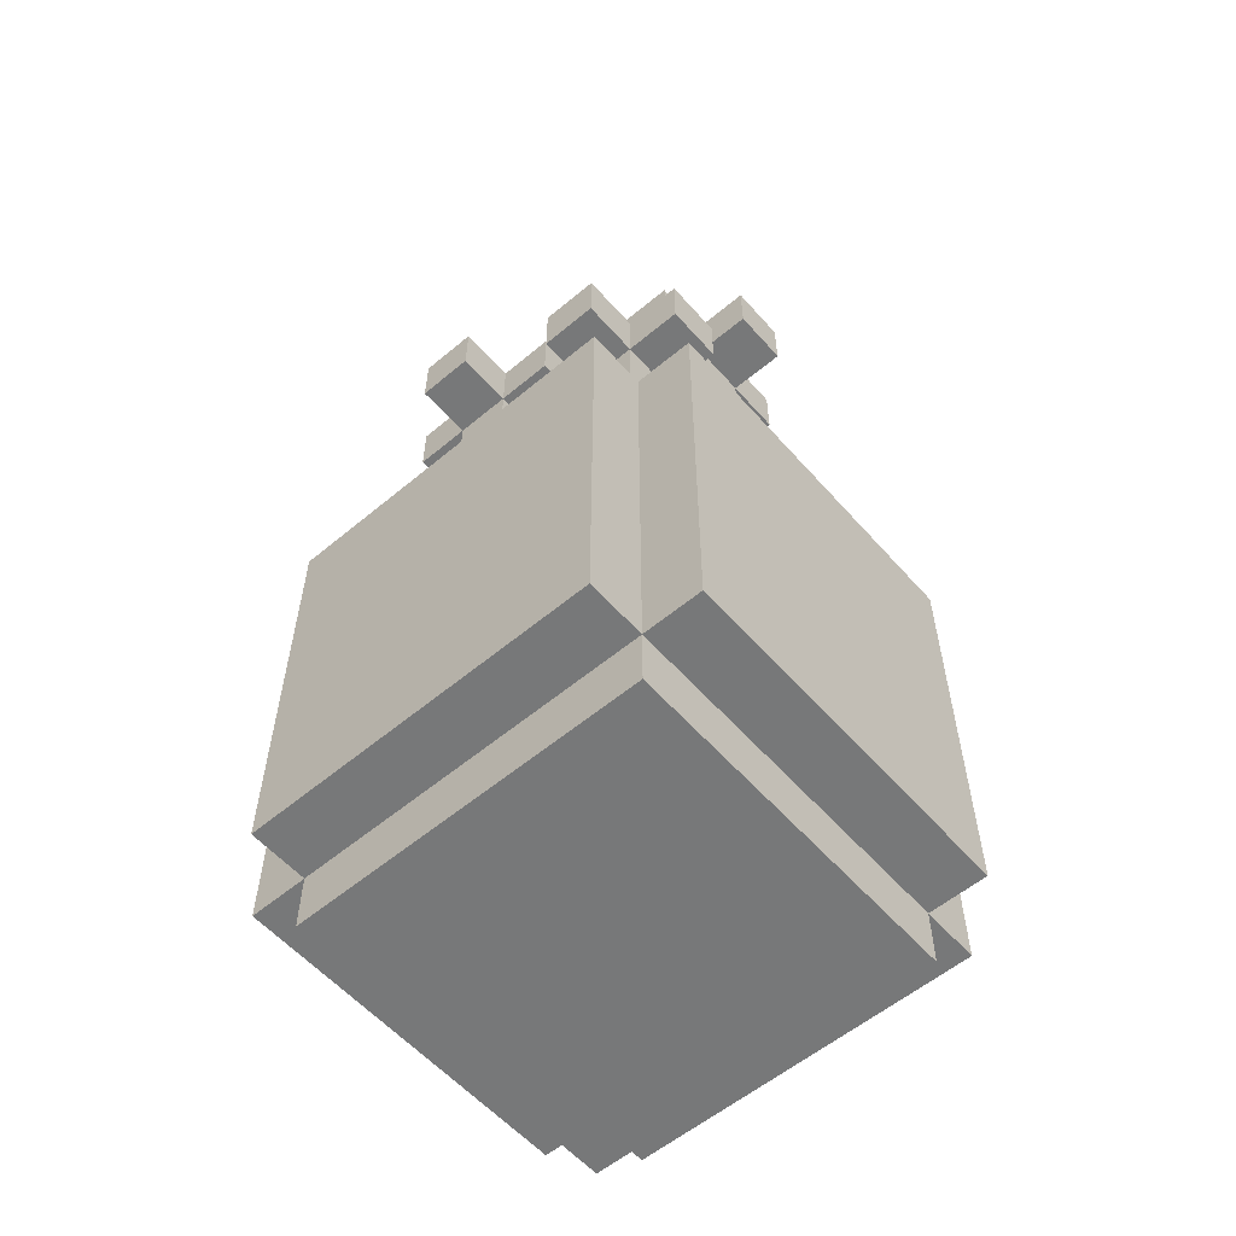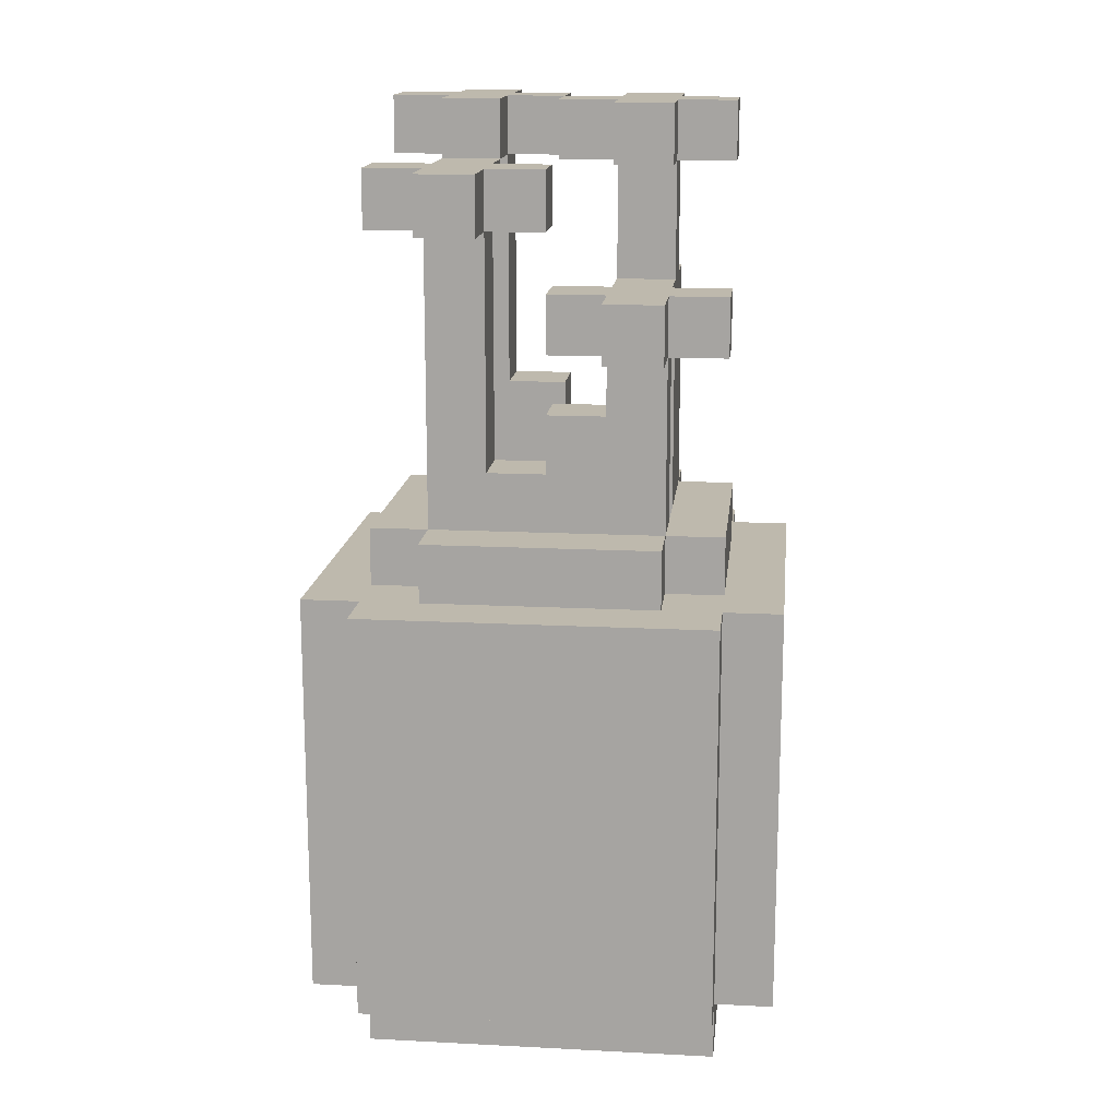
<metadata>
{"format":"obj","ext":"obj","renderer":"f3d","projection":"perspective","resolution":1024,"background":"white","views":[{"elev":-57.4,"azim":130.9,"up":"+Y"},{"elev":15.3,"azim":96.2,"up":"+Y"}]}
</metadata>
<code>
o
v -0.4 0.1 0.3
v -0.4 0.1 -0.3
v -0.4 0.8 0.3
v -0.4 0.8 -0.3
v -0.3 0 0.3
v -0.3 0 -0.3
v -0.3 0.1 0.4
v -0.3 0.1 0.3
v -0.3 0.1 -0.3
v -0.3 0.1 -0.4
v -0.3 0.8 0.4
v -0.3 0.8 0.3
v -0.3 0.8 0.2
v -0.3 0.8 -0.2
v -0.3 0.8 -0.3
v -0.3 0.8 -0.4
v -0.3 0.9 0.2
v -0.3 0.9 -0.2
v -0.3 1.5 0.2
v -0.3 1.5 0.1
v -0.3 1.6 0.2
v -0.3 1.6 0.1
v -0.2 0.8 0.3
v -0.2 0.8 0.2
v -0.2 0.8 -0.2
v -0.2 0.8 -0.3
v -0.2 0.9 0.3
v -0.2 0.9 0.2
v -0.2 0.9 0
v -0.2 0.9 -0.1
v -0.2 0.9 -0.2
v -0.2 0.9 -0.3
v -0.2 1.1 0.1
v -0.2 1.1 0
v -0.2 1.3 -0.1
v -0.2 1.3 -0.2
v -0.2 1.5 0.3
v -0.2 1.5 0.2
v -0.2 1.5 0.1
v -0.2 1.5 0
v -0.2 1.5 -0.1
v -0.2 1.5 -0.2
v -0.2 1.6 0.3
v -0.2 1.6 0.2
v -0.2 1.6 0.1
v -0.2 1.6 0
v -0.2 1.6 -0.1
v -0.2 1.6 -0.2
v -0.1 1.3 -0.1
v -0.1 1.3 -0.2
v -0.1 1.5 0
v -0.1 1.5 -0.1
v -0.1 1.5 -0.2
v -0.1 1.5 -0.3
v -0.1 1.6 0
v -0.1 1.6 -0.1
v -0.1 1.6 -0.2
v -0.1 1.6 -0.3
v 0 1.4 0.2
v 0 1.4 0.1
v 0 1.5 0.2
v 0 1.5 0.1
v 0.1 0.4 0.2
v 0.1 0.4 0.1
v 0.1 0.6 0
v 0.1 0.6 -0.2
v 0.1 0.7 0.1
v 0.1 0.7 0
v 0.1 0.9 0.2
v 0.1 0.9 -0.2
v 0.1 1 0.1
v 0.1 1 0
v 0.1 1.1 0
v 0.1 1.1 -0.1
v 0.1 1.2 0
v 0.1 1.2 -0.1
v 0.1 1.2 -0.2
v 0.1 1.2 -0.3
v 0.1 1.3 0
v 0.1 1.3 -0.1
v 0.1 1.3 -0.2
v 0.1 1.3 -0.3
v 0.1 1.4 0.3
v 0.1 1.4 0.2
v 0.1 1.4 0.1
v 0.1 1.4 0
v 0.1 1.5 0.3
v 0.1 1.5 0.2
v 0.1 1.5 0.1
v 0.1 1.5 0
v 0.2 0.1 0.2
v 0.2 0.1 -0.2
v 0.2 0.4 0.2
v 0.2 0.4 0.1
v 0.2 0.6 0
v 0.2 0.6 -0.2
v 0.2 0.7 0.1
v 0.2 0.7 0
v -0.2 0.1 0
v -0.2 0.1 -0.1
v -0.2 0.9 0
v -0.2 0.9 -0.1
v -0.1 0.1 0.2
v -0.1 0.1 0
v -0.1 0.1 -0.1
v -0.1 0.1 -0.2
v -0.1 0.8 -0.1
v -0.1 0.8 -0.2
v -0.1 0.9 0.2
v -0.1 1.1 0.1
v -0.1 1.1 0
v -0.1 1.5 0.3
v -0.1 1.5 0.2
v -0.1 1.5 0.1
v -0.1 1.5 0
v -0.1 1.6 0.3
v -0.1 1.6 0.2
v -0.1 1.6 0.1
v -0.1 1.6 0
v 0 0.8 -0.1
v 0 0.8 -0.2
v 0 0.9 -0.2
v 0 1.2 -0.1
v 0 1.2 -0.2
v 0 1.3 -0.1
v 0 1.3 -0.2
v 0 1.5 0.2
v 0 1.5 0.1
v 0 1.5 0
v 0 1.5 -0.1
v 0 1.5 -0.2
v 0 1.5 -0.3
v 0 1.6 0.2
v 0 1.6 0.1
v 0 1.6 0
v 0 1.6 -0.1
v 0 1.6 -0.2
v 0 1.6 -0.3
v 0.1 1.5 -0.1
v 0.1 1.5 -0.2
v 0.1 1.6 -0.1
v 0.1 1.6 -0.2
v 0.2 0.8 0.3
v 0.2 0.8 0.2
v 0.2 0.8 -0.2
v 0.2 0.8 -0.3
v 0.2 0.9 0.3
v 0.2 0.9 0.2
v 0.2 0.9 -0.2
v 0.2 0.9 -0.3
v 0.2 1 0.1
v 0.2 1 0
v 0.2 1.1 0
v 0.2 1.1 -0.1
v 0.2 1.2 0
v 0.2 1.2 -0.1
v 0.2 1.2 -0.2
v 0.2 1.2 -0.3
v 0.2 1.3 0
v 0.2 1.3 -0.1
v 0.2 1.3 -0.2
v 0.2 1.3 -0.3
v 0.2 1.4 0.3
v 0.2 1.4 0.2
v 0.2 1.4 0.1
v 0.2 1.4 0
v 0.2 1.5 0.3
v 0.2 1.5 0.2
v 0.2 1.5 0.1
v 0.2 1.5 0
v 0.3 0 0.3
v 0.3 0 -0.3
v 0.3 0.1 0.4
v 0.3 0.1 0.3
v 0.3 0.1 -0.3
v 0.3 0.1 -0.4
v 0.3 0.8 0.4
v 0.3 0.8 0.3
v 0.3 0.8 0.2
v 0.3 0.8 -0.2
v 0.3 0.8 -0.3
v 0.3 0.8 -0.4
v 0.3 0.9 0.2
v 0.3 0.9 -0.2
v 0.3 1.2 -0.1
v 0.3 1.2 -0.2
v 0.3 1.3 -0.1
v 0.3 1.3 -0.2
v 0.3 1.4 0.2
v 0.3 1.4 0.1
v 0.3 1.5 0.2
v 0.3 1.5 0.1
v 0.4 0.1 0.3
v 0.4 0.1 -0.3
v 0.4 0.8 0.3
v 0.4 0.8 -0.3
v -0.3 0.1 0.4
v -0.3 0.8 0.4
v 0.3 0.1 0.4
v 0.3 0.8 0.4
v -0.4 0.1 0.3
v -0.4 0.8 0.3
v -0.3 0 0.3
v -0.3 0.1 0.3
v -0.3 0.8 0.3
v -0.2 0.8 0.3
v -0.2 0.9 0.3
v -0.2 1.5 0.3
v -0.2 1.6 0.3
v -0.1 1.5 0.3
v -0.1 1.6 0.3
v 0.1 1.4 0.3
v 0.1 1.5 0.3
v 0.2 0.8 0.3
v 0.2 0.9 0.3
v 0.2 1.4 0.3
v 0.2 1.5 0.3
v 0.3 0 0.3
v 0.3 0.1 0.3
v 0.3 0.8 0.3
v 0.4 0.1 0.3
v 0.4 0.8 0.3
v -0.3 0.8 0.2
v -0.3 0.9 0.2
v -0.3 1.5 0.2
v -0.3 1.6 0.2
v -0.2 0.8 0.2
v -0.2 0.9 0.2
v -0.2 1.5 0.2
v -0.2 1.6 0.2
v -0.1 0.9 0.2
v -0.1 1.5 0.2
v -0.1 1.6 0.2
v 0 1.4 0.2
v 0 1.5 0.2
v 0 1.6 0.2
v 0.1 0.9 0.2
v 0.1 1.4 0.2
v 0.1 1.5 0.2
v 0.2 0.8 0.2
v 0.2 0.9 0.2
v 0.2 1.4 0.2
v 0.2 1.5 0.2
v 0.3 0.8 0.2
v 0.3 0.9 0.2
v 0.3 1.4 0.2
v 0.3 1.5 0.2
v -0.1 1.5 0
v -0.1 1.6 0
v 0 1.5 0
v 0 1.6 0
v 0.1 0.6 0
v 0.1 0.7 0
v 0.1 1 0
v 0.1 1.1 0
v 0.1 1.2 0
v 0.1 1.3 0
v 0.2 0.6 0
v 0.2 0.7 0
v 0.2 1 0
v 0.2 1.1 0
v 0.2 1.2 0
v 0.2 1.3 0
v -0.2 0.1 -0.1
v -0.2 0.9 -0.1
v -0.2 1.3 -0.1
v -0.2 1.5 -0.1
v -0.2 1.6 -0.1
v -0.1 0.1 -0.1
v -0.1 0.8 -0.1
v -0.1 1.3 -0.1
v -0.1 1.5 -0.1
v -0.1 1.6 -0.1
v 0 0.8 -0.1
v 0 1.2 -0.1
v 0 1.3 -0.1
v 0 1.5 -0.1
v 0 1.6 -0.1
v 0.1 1.1 -0.1
v 0.1 1.2 -0.1
v 0.1 1.3 -0.1
v 0.1 1.5 -0.1
v 0.1 1.6 -0.1
v 0.2 1.1 -0.1
v 0.2 1.2 -0.1
v 0.2 1.3 -0.1
v 0.3 1.2 -0.1
v 0.3 1.3 -0.1
v -0.1 0.1 -0.2
v -0.1 0.8 -0.2
v 0 0.8 -0.2
v 0 0.9 -0.2
v 0.1 0.6 -0.2
v 0.1 0.9 -0.2
v 0.2 0.1 -0.2
v 0.2 0.6 -0.2
v -0.1 0.1 0.2
v -0.1 0.9 0.2
v 0.1 0.4 0.2
v 0.1 0.9 0.2
v 0.2 0.1 0.2
v 0.2 0.4 0.2
v -0.3 1.5 0.1
v -0.3 1.6 0.1
v -0.2 1.1 0.1
v -0.2 1.5 0.1
v -0.2 1.6 0.1
v -0.1 1.1 0.1
v -0.1 1.5 0.1
v -0.1 1.6 0.1
v 0 1.4 0.1
v 0 1.5 0.1
v 0 1.6 0.1
v 0.1 0.4 0.1
v 0.1 0.7 0.1
v 0.1 1 0.1
v 0.1 1.4 0.1
v 0.1 1.5 0.1
v 0.2 0.4 0.1
v 0.2 0.7 0.1
v 0.2 1 0.1
v 0.2 1.4 0.1
v 0.2 1.5 0.1
v 0.3 1.4 0.1
v 0.3 1.5 0.1
v -0.2 0.1 0
v -0.2 0.9 0
v -0.2 1.1 0
v -0.2 1.5 0
v -0.2 1.6 0
v -0.1 0.1 0
v -0.1 1.1 0
v -0.1 1.5 0
v -0.1 1.6 0
v 0.1 1.4 0
v 0.1 1.5 0
v 0.2 1.4 0
v 0.2 1.5 0
v -0.3 0.8 -0.2
v -0.3 0.9 -0.2
v -0.2 0.8 -0.2
v -0.2 0.9 -0.2
v -0.2 1.3 -0.2
v -0.2 1.5 -0.2
v -0.2 1.6 -0.2
v -0.1 1.3 -0.2
v -0.1 1.5 -0.2
v -0.1 1.6 -0.2
v 0 0.9 -0.2
v 0 1.2 -0.2
v 0 1.3 -0.2
v 0 1.5 -0.2
v 0 1.6 -0.2
v 0.1 0.9 -0.2
v 0.1 1.2 -0.2
v 0.1 1.3 -0.2
v 0.1 1.5 -0.2
v 0.1 1.6 -0.2
v 0.2 0.8 -0.2
v 0.2 0.9 -0.2
v 0.2 1.2 -0.2
v 0.2 1.3 -0.2
v 0.3 0.8 -0.2
v 0.3 0.9 -0.2
v 0.3 1.2 -0.2
v 0.3 1.3 -0.2
v -0.4 0.1 -0.3
v -0.4 0.8 -0.3
v -0.3 0 -0.3
v -0.3 0.1 -0.3
v -0.3 0.8 -0.3
v -0.2 0.8 -0.3
v -0.2 0.9 -0.3
v -0.1 1.5 -0.3
v -0.1 1.6 -0.3
v 0 1.5 -0.3
v 0 1.6 -0.3
v 0.1 1.2 -0.3
v 0.1 1.3 -0.3
v 0.2 0.8 -0.3
v 0.2 0.9 -0.3
v 0.2 1.2 -0.3
v 0.2 1.3 -0.3
v 0.3 0 -0.3
v 0.3 0.1 -0.3
v 0.3 0.8 -0.3
v 0.4 0.1 -0.3
v 0.4 0.8 -0.3
v -0.3 0.1 -0.4
v -0.3 0.8 -0.4
v 0.3 0.1 -0.4
v 0.3 0.8 -0.4
v -0.3 0 0.3
v 0.3 0 0.3
v -0.3 0 -0.3
v 0.3 0 -0.3
v -0.3 0.1 0.4
v 0.3 0.1 0.4
v -0.4 0.1 0.3
v -0.3 0.1 0.3
v 0.3 0.1 0.3
v 0.4 0.1 0.3
v -0.4 0.1 -0.3
v -0.3 0.1 -0.3
v 0.3 0.1 -0.3
v 0.4 0.1 -0.3
v -0.3 0.1 -0.4
v 0.3 0.1 -0.4
v 0.1 0.4 0.2
v 0.2 0.4 0.2
v 0.1 0.4 0.1
v 0.2 0.4 0.1
v 0.1 0.6 0
v 0.2 0.6 0
v 0.1 0.6 -0.2
v 0.2 0.6 -0.2
v 0.1 0.7 0.1
v 0.2 0.7 0.1
v 0.1 0.7 0
v 0.2 0.7 0
v -0.1 0.8 -0.1
v 0 0.8 -0.1
v -0.1 0.8 -0.2
v 0 0.8 -0.2
v 0.1 1.2 0
v 0.2 1.2 0
v 0 1.2 -0.1
v 0.1 1.2 -0.1
v 0.2 1.2 -0.1
v 0.3 1.2 -0.1
v 0 1.2 -0.2
v 0.1 1.2 -0.2
v 0.2 1.2 -0.2
v 0.3 1.2 -0.2
v 0.1 1.2 -0.3
v 0.2 1.2 -0.3
v 0.1 1.4 0.3
v 0.2 1.4 0.3
v 0 1.4 0.2
v 0.1 1.4 0.2
v 0.2 1.4 0.2
v 0.3 1.4 0.2
v 0 1.4 0.1
v 0.1 1.4 0.1
v 0.2 1.4 0.1
v 0.3 1.4 0.1
v 0.1 1.4 0
v 0.2 1.4 0
v -0.2 1.5 0.3
v -0.1 1.5 0.3
v -0.3 1.5 0.2
v -0.2 1.5 0.2
v -0.1 1.5 0.2
v 0 1.5 0.2
v -0.3 1.5 0.1
v -0.2 1.5 0.1
v -0.1 1.5 0.1
v 0 1.5 0.1
v -0.2 1.5 0
v -0.1 1.5 0
v 0 1.5 0
v -0.2 1.5 -0.1
v -0.1 1.5 -0.1
v 0 1.5 -0.1
v 0.1 1.5 -0.1
v -0.2 1.5 -0.2
v -0.1 1.5 -0.2
v 0 1.5 -0.2
v 0.1 1.5 -0.2
v -0.1 1.5 -0.3
v 0 1.5 -0.3
v -0.1 0.1 0.2
v 0.2 0.1 0.2
v -0.2 0.1 0
v -0.1 0.1 0
v -0.2 0.1 -0.1
v -0.1 0.1 -0.1
v -0.1 0.1 -0.2
v 0.2 0.1 -0.2
v -0.3 0.8 0.4
v 0.3 0.8 0.4
v -0.4 0.8 0.3
v -0.3 0.8 0.3
v -0.2 0.8 0.3
v 0.2 0.8 0.3
v 0.3 0.8 0.3
v 0.4 0.8 0.3
v -0.3 0.8 0.2
v -0.2 0.8 0.2
v 0.2 0.8 0.2
v 0.3 0.8 0.2
v -0.3 0.8 -0.2
v -0.2 0.8 -0.2
v 0.2 0.8 -0.2
v 0.3 0.8 -0.2
v -0.4 0.8 -0.3
v -0.3 0.8 -0.3
v -0.2 0.8 -0.3
v 0.2 0.8 -0.3
v 0.3 0.8 -0.3
v 0.4 0.8 -0.3
v -0.3 0.8 -0.4
v 0.3 0.8 -0.4
v -0.2 0.9 0.3
v 0.2 0.9 0.3
v -0.3 0.9 0.2
v -0.2 0.9 0.2
v -0.1 0.9 0.2
v 0.1 0.9 0.2
v 0.2 0.9 0.2
v 0.3 0.9 0.2
v -0.2 0.9 0
v -0.2 0.9 -0.1
v -0.3 0.9 -0.2
v -0.2 0.9 -0.2
v 0 0.9 -0.2
v 0.1 0.9 -0.2
v 0.2 0.9 -0.2
v 0.3 0.9 -0.2
v -0.2 0.9 -0.3
v 0.2 0.9 -0.3
v 0.1 1 0.1
v 0.2 1 0.1
v 0.1 1 0
v 0.2 1 0
v -0.2 1.1 0.1
v -0.1 1.1 0.1
v -0.2 1.1 0
v -0.1 1.1 0
v 0.1 1.1 0
v 0.2 1.1 0
v 0.1 1.1 -0.1
v 0.2 1.1 -0.1
v 0.1 1.3 0
v 0.2 1.3 0
v -0.2 1.3 -0.1
v -0.1 1.3 -0.1
v 0 1.3 -0.1
v 0.1 1.3 -0.1
v 0.2 1.3 -0.1
v 0.3 1.3 -0.1
v -0.2 1.3 -0.2
v -0.1 1.3 -0.2
v 0 1.3 -0.2
v 0.1 1.3 -0.2
v 0.2 1.3 -0.2
v 0.3 1.3 -0.2
v 0.1 1.3 -0.3
v 0.2 1.3 -0.3
v 0.1 1.5 0.3
v 0.2 1.5 0.3
v 0 1.5 0.2
v 0.1 1.5 0.2
v 0.2 1.5 0.2
v 0.3 1.5 0.2
v 0 1.5 0.1
v 0.1 1.5 0.1
v 0.2 1.5 0.1
v 0.3 1.5 0.1
v 0.1 1.5 0
v 0.2 1.5 0
v -0.2 1.6 0.3
v -0.1 1.6 0.3
v -0.3 1.6 0.2
v -0.2 1.6 0.2
v -0.1 1.6 0.2
v 0 1.6 0.2
v -0.3 1.6 0.1
v -0.2 1.6 0.1
v -0.1 1.6 0.1
v 0 1.6 0.1
v -0.2 1.6 0
v -0.1 1.6 0
v 0 1.6 0
v -0.2 1.6 -0.1
v -0.1 1.6 -0.1
v 0 1.6 -0.1
v 0.1 1.6 -0.1
v -0.2 1.6 -0.2
v -0.1 1.6 -0.2
v 0 1.6 -0.2
v 0.1 1.6 -0.2
v -0.1 1.6 -0.3
v 0 1.6 -0.3
f 3 2 1
f 4 2 3
f 8 6 5
f 9 6 8
f 11 8 7
f 12 8 11
f 15 10 9
f 16 10 15
f 17 14 13
f 18 14 17
f 21 20 19
f 22 20 21
f 27 24 23
f 28 24 27
f 31 26 25
f 32 26 31
f 33 29 28
f 34 29 33
f 35 31 30
f 36 31 35
f 38 33 28
f 39 33 38
f 43 38 37
f 44 38 43
f 45 40 39
f 46 40 45
f 47 42 41
f 48 42 47
f 52 50 49
f 53 50 52
f 55 52 51
f 56 52 55
f 57 54 53
f 58 54 57
f 61 60 59
f 62 60 61
f 67 64 63
f 68 66 65
f 69 67 63
f 69 68 67
f 70 66 68
f 70 68 69
f 71 70 69
f 72 70 71
f 73 70 72
f 74 70 73
f 76 70 74
f 77 70 76
f 79 76 75
f 80 76 79
f 81 78 77
f 82 78 81
f 84 71 69
f 85 71 84
f 87 84 83
f 88 84 87
f 89 86 85
f 90 86 89
f 93 92 91
f 94 92 93
f 95 92 94
f 96 92 95
f 97 95 94
f 98 95 97
f 99 100 101
f 101 100 102
f 105 106 107
f 107 106 108
f 103 104 109
f 109 104 110
f 110 104 111
f 109 110 113
f 113 110 114
f 112 113 116
f 116 113 117
f 114 115 118
f 118 115 119
f 120 121 122
f 120 122 123
f 123 122 124
f 125 126 130
f 130 126 131
f 127 128 133
f 133 128 134
f 129 130 135
f 135 130 136
f 131 132 137
f 137 132 138
f 139 140 141
f 141 140 142
f 143 144 147
f 147 144 148
f 145 146 149
f 149 146 150
f 148 149 151
f 151 149 152
f 152 149 153
f 153 149 154
f 154 149 156
f 156 149 157
f 155 156 159
f 159 156 160
f 157 158 161
f 161 158 162
f 148 151 164
f 164 151 165
f 163 164 167
f 167 164 168
f 165 166 169
f 169 166 170
f 171 172 174
f 174 172 175
f 173 174 177
f 177 174 178
f 175 176 181
f 181 176 182
f 179 180 183
f 183 180 184
f 185 186 187
f 187 186 188
f 189 190 191
f 191 190 192
f 193 194 195
f 195 194 196
f 199 198 197
f 200 198 199
f 204 202 201
f 205 202 204
f 210 209 208
f 211 209 210
f 214 207 206
f 215 207 214
f 216 213 212
f 217 213 216
f 218 204 203
f 219 204 218
f 221 220 219
f 222 220 221
f 227 224 223
f 228 224 227
f 229 226 225
f 230 226 229
f 231 229 228
f 232 229 231
f 235 233 232
f 236 233 235
f 238 235 234
f 239 235 238
f 241 238 237
f 242 238 241
f 244 241 240
f 245 241 244
f 246 243 242
f 247 243 246
f 250 249 248
f 251 249 250
f 258 253 252
f 259 253 258
f 260 255 254
f 261 255 260
f 262 257 256
f 263 257 262
f 269 265 264
f 269 266 265
f 270 266 269
f 271 266 270
f 272 268 267
f 273 268 272
f 274 271 270
f 274 272 271
f 275 272 274
f 276 272 275
f 277 272 276
f 280 276 275
f 281 276 280
f 282 278 277
f 283 278 282
f 284 280 279
f 285 280 284
f 287 286 285
f 288 286 287
f 291 290 289
f 293 291 289
f 293 292 291
f 294 292 293
f 295 293 289
f 296 293 295
f 297 298 299
f 299 298 300
f 297 299 301
f 301 299 302
f 303 304 306
f 306 304 307
f 305 306 308
f 308 306 309
f 309 310 312
f 312 310 313
f 311 312 317
f 317 312 318
f 314 315 319
f 319 315 320
f 316 317 321
f 321 317 322
f 322 323 324
f 324 323 325
f 326 327 331
f 327 328 331
f 331 328 332
f 329 330 333
f 333 330 334
f 335 336 337
f 337 336 338
f 339 340 341
f 341 340 342
f 342 343 346
f 344 345 347
f 347 345 348
f 342 346 349
f 346 347 349
f 349 347 350
f 350 347 351
f 351 347 352
f 350 351 355
f 355 351 356
f 352 353 357
f 357 353 358
f 354 355 360
f 360 355 361
f 359 360 363
f 363 360 364
f 361 362 365
f 365 362 366
f 367 368 370
f 370 368 371
f 374 375 376
f 376 375 377
f 372 373 380
f 380 373 381
f 378 379 382
f 382 379 383
f 369 370 384
f 384 370 385
f 385 386 387
f 387 386 388
f 389 390 391
f 391 390 392
f 395 394 393
f 396 394 395
f 400 398 397
f 401 398 400
f 403 400 399
f 404 400 403
f 405 402 401
f 406 402 405
f 407 405 404
f 408 405 407
f 411 410 409
f 412 410 411
f 415 414 413
f 416 414 415
f 419 418 417
f 420 418 419
f 423 422 421
f 424 422 423
f 428 426 425
f 429 426 428
f 431 428 427
f 432 428 431
f 433 430 429
f 434 430 433
f 435 433 432
f 436 433 435
f 440 438 437
f 441 438 440
f 443 440 439
f 444 440 443
f 445 442 441
f 446 442 445
f 447 445 444
f 448 445 447
f 452 450 449
f 453 450 452
f 455 452 451
f 456 452 455
f 457 454 453
f 458 454 457
f 459 457 456
f 460 457 459
f 463 461 460
f 464 461 463
f 466 463 462
f 467 463 466
f 468 465 464
f 469 465 468
f 470 468 467
f 471 468 470
f 472 473 475
f 474 475 476
f 475 473 477
f 476 475 477
f 477 473 478
f 478 473 479
f 480 481 483
f 483 481 484
f 484 481 485
f 485 481 486
f 482 483 488
f 483 484 488
f 488 484 489
f 486 487 490
f 485 486 490
f 490 487 491
f 482 488 492
f 491 487 495
f 492 493 496
f 482 492 496
f 496 493 497
f 497 493 498
f 494 495 499
f 495 487 500
f 499 495 500
f 500 487 501
f 497 498 502
f 498 499 502
f 499 500 502
f 502 500 503
f 504 505 507
f 507 505 508
f 508 505 509
f 509 505 510
f 506 507 512
f 506 512 513
f 506 513 514
f 514 513 515
f 510 511 518
f 518 511 519
f 516 517 520
f 517 518 520
f 515 516 520
f 520 518 521
f 522 523 524
f 524 523 525
f 526 527 528
f 528 527 529
f 530 531 532
f 532 531 533
f 534 535 539
f 539 535 540
f 536 537 542
f 542 537 543
f 538 539 544
f 539 540 545
f 544 539 545
f 540 541 546
f 545 540 546
f 546 541 547
f 545 546 548
f 548 546 549
f 550 551 553
f 553 551 554
f 552 553 556
f 553 554 557
f 556 553 557
f 554 555 558
f 557 554 558
f 558 555 559
f 557 558 560
f 560 558 561
f 562 563 565
f 565 563 566
f 564 565 568
f 565 566 569
f 568 565 569
f 566 567 570
f 569 566 570
f 570 567 571
f 569 570 572
f 572 570 573
f 573 574 576
f 576 574 577
f 575 576 579
f 576 577 580
f 579 576 580
f 577 578 581
f 580 577 581
f 581 578 582
f 580 581 583
f 583 581 584

</code>
